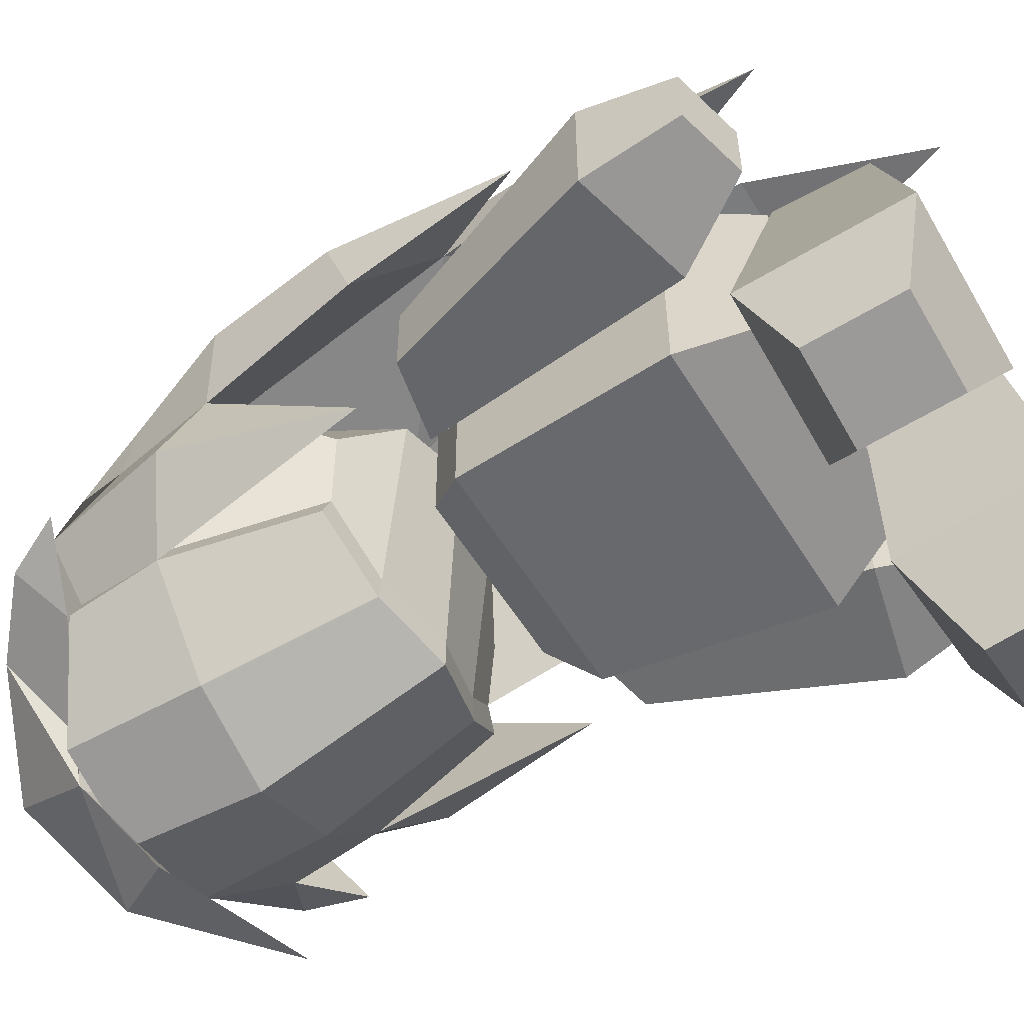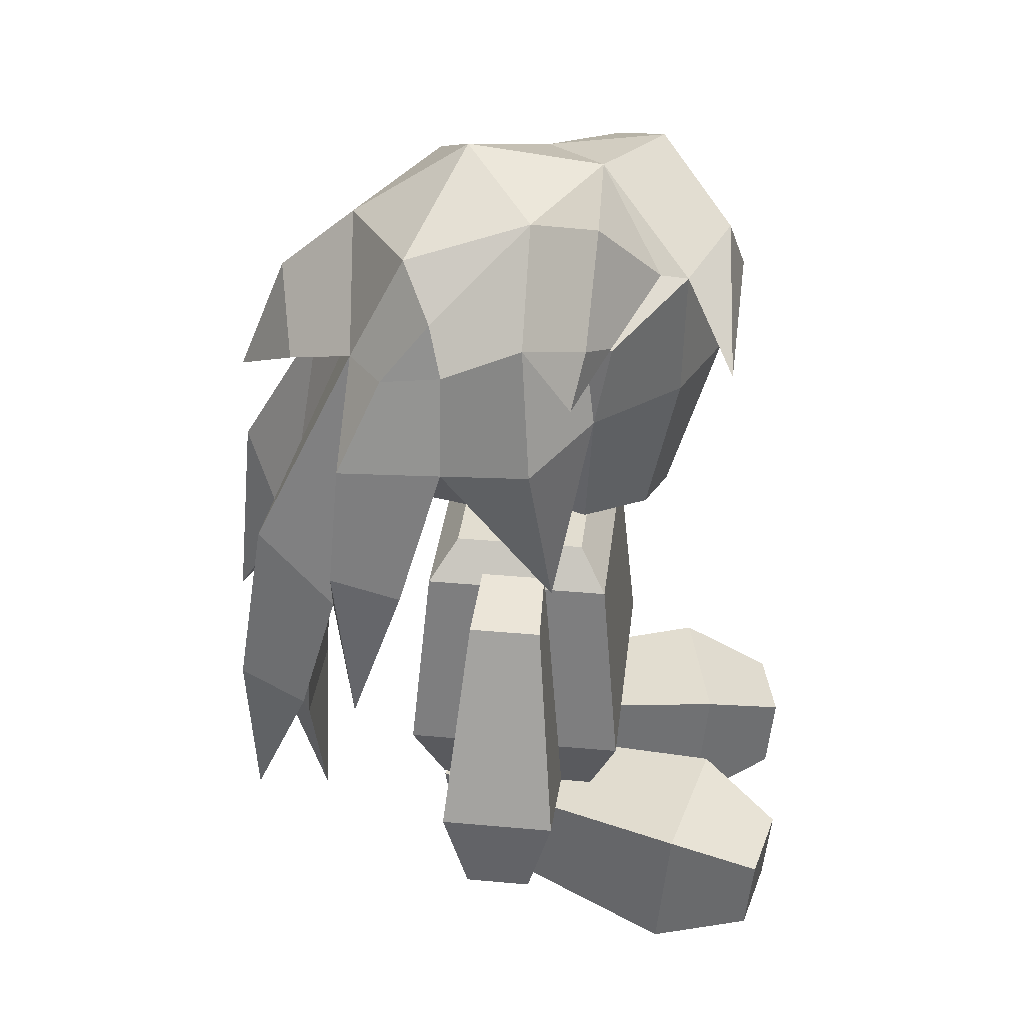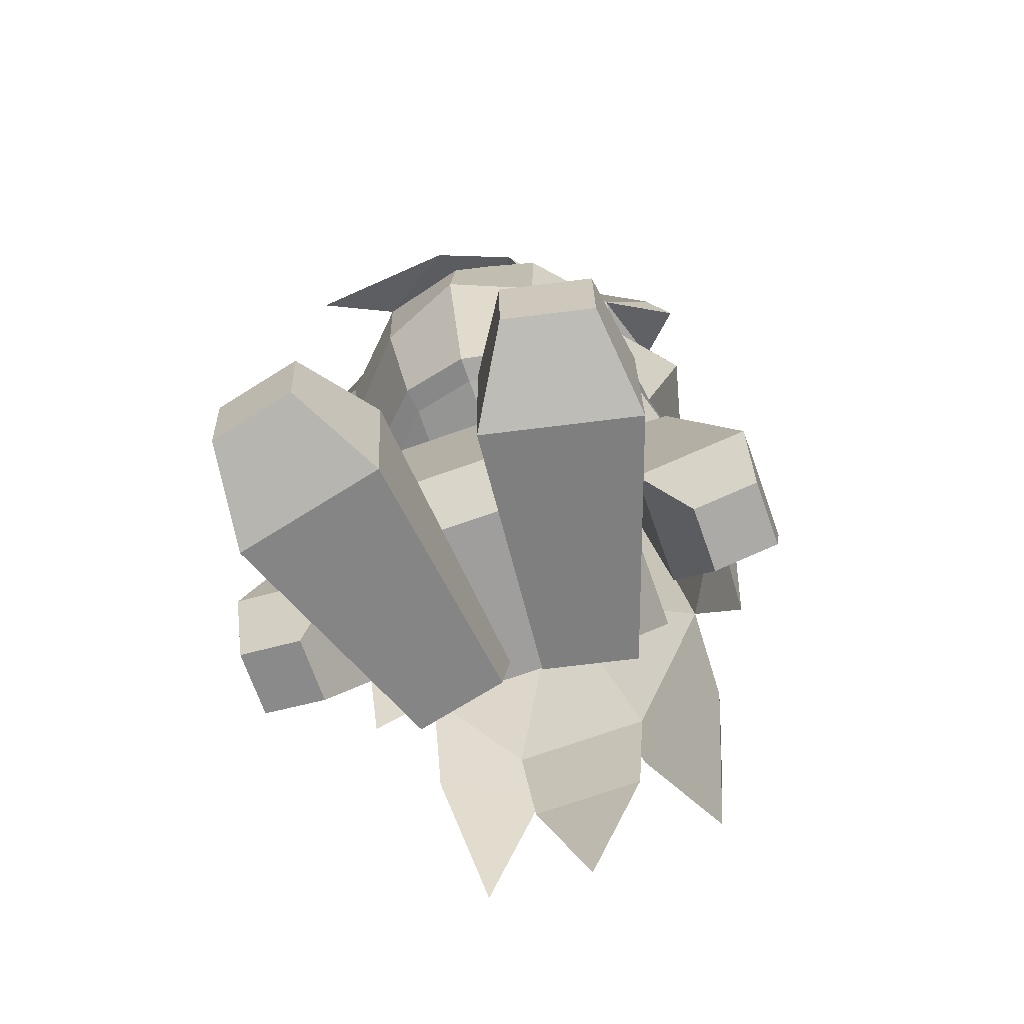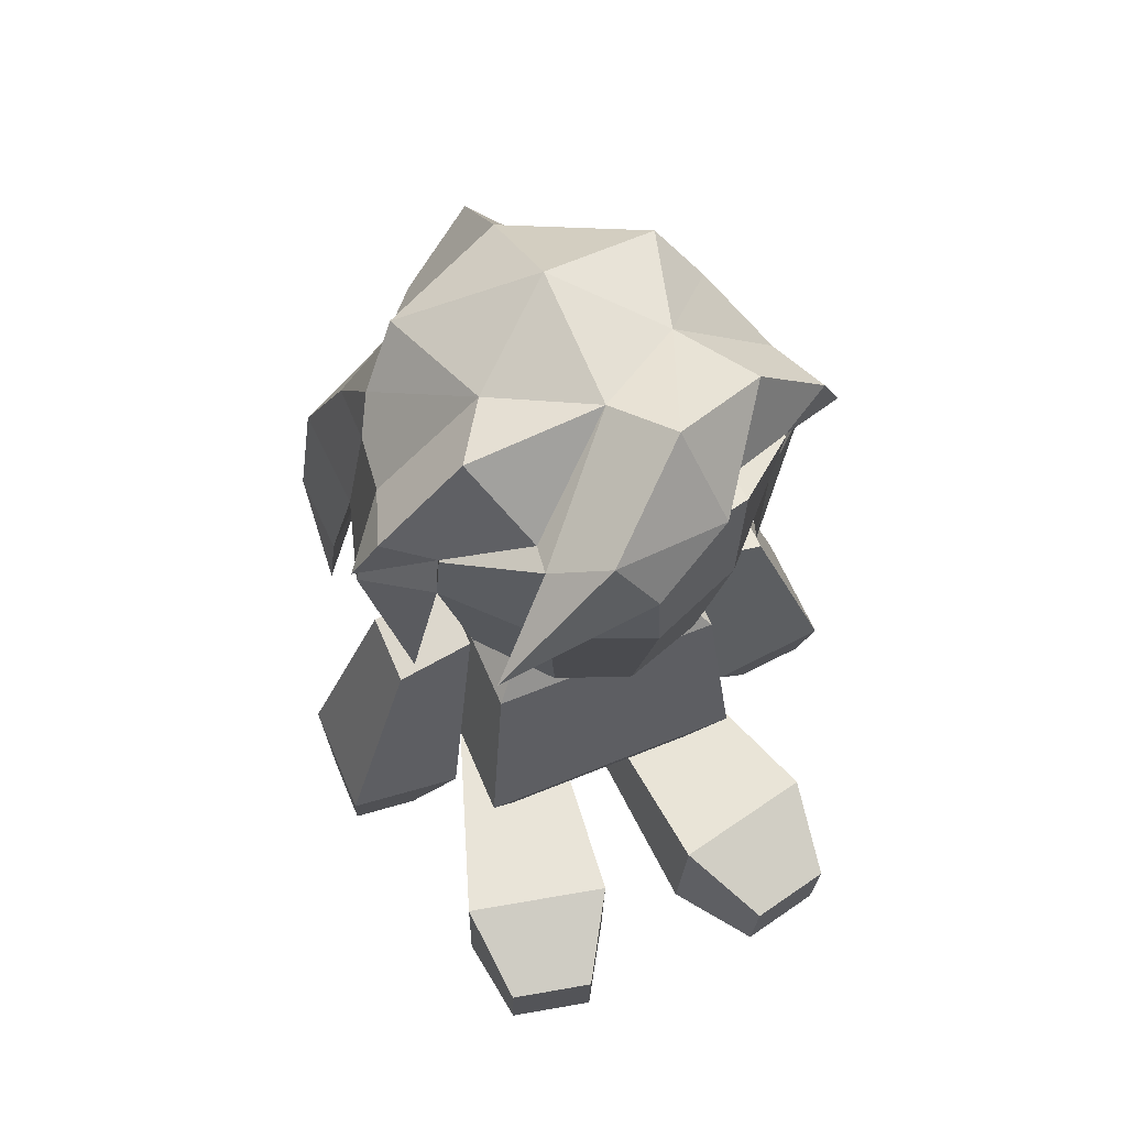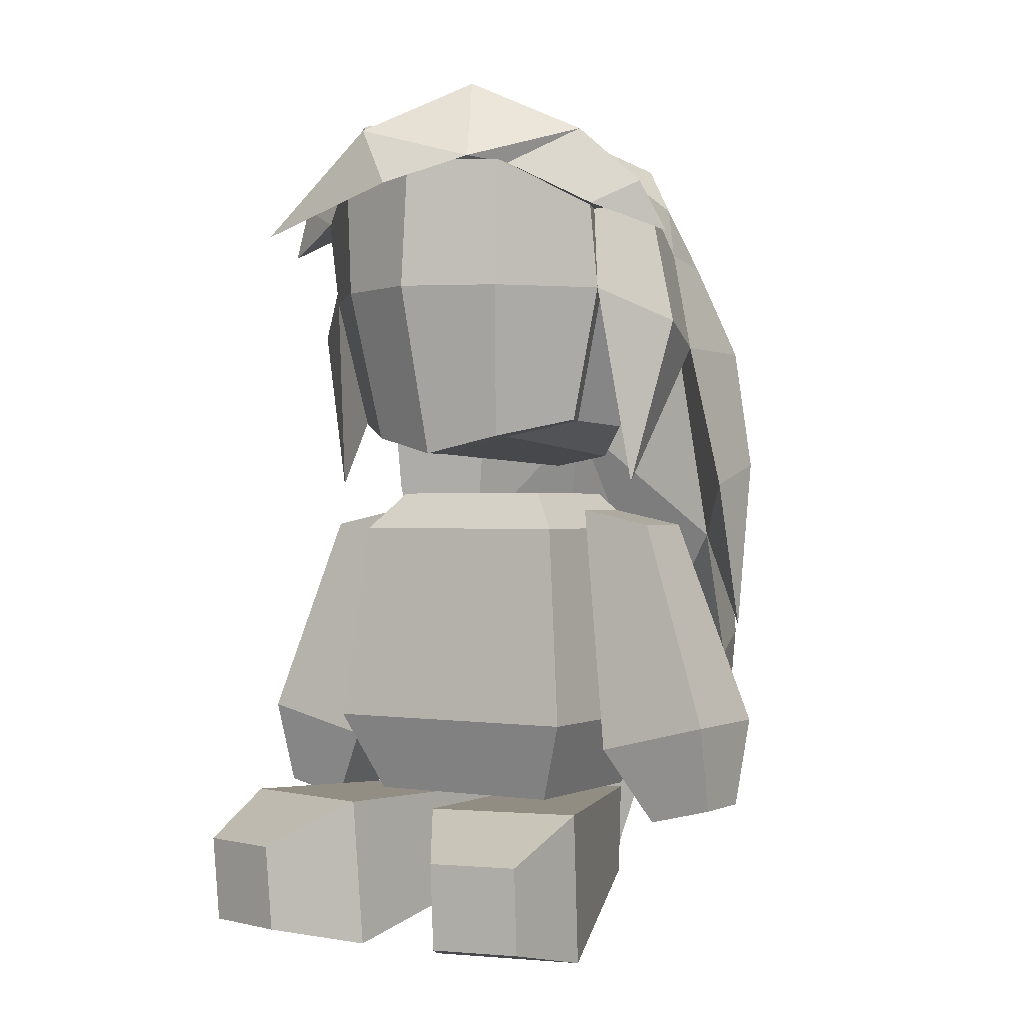
<metadata>
{"format":"obj","ext":"obj","renderer":"f3d","projection":"perspective","resolution":1024,"background":"white","views":[{"elev":-56.3,"azim":-58.8,"up":"+Z"},{"elev":35.4,"azim":96.8,"up":"+Y"},{"elev":-71.1,"azim":-160.4,"up":"+Y"},{"elev":61.4,"azim":157.3,"up":"+Y"},{"elev":-0.0,"azim":-148.7,"up":"+Y"}]}
</metadata>
<code>
o Plushie_Cube
v -0.1108 0.01222 -0.1431
v -0.1172 -0.002259 -0.08175
v -0.1118 0.0641 -0.1476
v -0.1189 0.08858 -0.08955
v -0.05132 0.2841 -0.018
v -0.06209 0.08685 -0.0287
v -0.05132 0.2841 0.06403
v -0.06209 0.08685 0.07473
v -0.05997 0.01222 -0.1545
v -0.08278 0.1364 0.09317
v -0.02817 -0.002259 -0.1016
v -0.08278 0.1364 -0.04714
v -0.06986 0.2609 0.0812
v -0.06096 0.0641 -0.1589
v -0.02991 0.08858 -0.1094
v -0.06986 0.2609 -0.03517
v -0.09602 0.1192 -0.01114
v -0.1232 0.07288 0.004162
v -0.09602 0.1192 0.06023
v -0.1232 0.07288 0.04492
v -0.1653 0.1363 -0.01114
v -0.1628 0.08262 0.004162
v -0.1653 0.1363 0.06023
v -0.1628 0.08262 0.04492
v -0.07389 0.2733 0.04492
v -0.07389 0.2733 0.004162
v -0.1204 0.2634 0.04697
v -0.1204 0.2634 0.002112
v -0.06233 0.08414 0.07468
v -0.06649 0.02907 0.06428
v -0.01149 0.08414 0.06336
v -0.01213 0.02907 0.05218
v -0.09438 0.4139 -0.0107
v -0.09443 0.4651 -0.02033
v -0.07384 0.3309 -0.005092
v -0.04184 0.3201 -0.04149
v -0.05485 0.492 -0.06182
v -0.07742 0.5045 0.09007
v -0.07264 0.4331 0.126
v -0.1205 0.3808 0.06402
v -0.0766 0.329 0.04666
v -0.04194 0.3106 0.08908
v -0.1082 0.4427 0.06433
v -0.05485 0.521 0.01665
v -0.04121 0.4943 -0.08796
v -0.02543 0.5457 -0.05699
v 0.000188 0.5357 -0.0219
v 0.0287 0.5138 -0.1012
v 0.05732 0.492 -0.07852
v 0.006795 0.4779 -0.1106
v 0.0969 0.4498 -0.1086
v -0.0418 0.4102 0.1711
v -0.0149 0.2532 0.1852
v -0.08488 0.3011 0.19
v -0.09524 0.2557 0.1409
v -0.08538 0.185 0.2088
v -0.09662 0.1711 0.1653
v -0.03531 0.1755 0.1979
v -0.07617 0.07579 0.2061
v -0.1235 0.3801 0.1275
v -0.1324 0.3041 0.1335
v -0.1293 0.2903 0.0903
v -0.1275 0.1945 0.1233
v -0.116 0.4731 0.01457
v -0.1361 0.3941 0.007995
v -0.1007 0.4139 -0.0274
v -0.1123 0.2911 -0.004317
v -0.08671 0.5164 -0.02573
v -0.1289 0.48 -0.0238
v -0.1007 0.4666 -0.03655
v -0.1437 0.4483 -0.01688
v -0.04197 0.183 0.1721
v -0.03452 0.1088 0.1772
v -0.05501 0.4139 -0.07704
v -0.04394 0.3201 -0.05819
v -0.0802 0.3309 -0.02179
v -0.1008 0.4651 -0.03703
v -0.05695 0.492 -0.07852
v -0.03754 0.3421 0.1689
v -0.02653 0.2656 0.1864
v -0.04503 0.4281 0.1328
v -0.05729 0.3719 0.1154
v -0.1073 0.4374 0.1015
v -0.1005 0.4744 0.07181
v 0.1112 0.01222 -0.1431
v 0.1176 -0.002259 -0.08175
v 0.1122 0.0641 -0.1476
v 0.1193 0.08858 -0.08955
v 0.05169 0.2841 -0.018
v 0.06247 0.08685 -0.0287
v 0.05169 0.2841 0.06403
v 0.06247 0.08685 0.07473
v 0.06035 0.01222 -0.1545
v 0.08315 0.1364 0.09317
v 0.02854 -0.002259 -0.1016
v 0.08315 0.1364 -0.04714
v 0.07023 0.2609 0.0812
v 0.06134 0.0641 -0.1589
v 0.03028 0.08858 -0.1094
v 0.07023 0.2609 -0.03517
v 0.09639 0.1192 -0.01114
v 0.1236 0.07288 0.004162
v 0.09639 0.1192 0.06023
v 0.1236 0.07288 0.04492
v 0.1657 0.1363 -0.01114
v 0.1631 0.08262 0.004162
v 0.1657 0.1363 0.06023
v 0.1631 0.08262 0.04492
v 0.07426 0.2733 0.04492
v 0.07426 0.2733 0.004162
v 0.1208 0.2634 0.04697
v 0.1208 0.2634 0.002112
v 0.0627 0.08414 0.07468
v 0.06687 0.02907 0.06428
v 0.01187 0.08414 0.06336
v 0.01251 0.02907 0.05218
v 0.09475 0.4139 -0.0107
v 0.000188 0.4139 -0.08323
v 0.0948 0.4651 -0.02033
v 0.07422 0.3309 -0.005092
v 0.000188 0.3093 -0.05297
v 0.04221 0.3201 -0.04149
v 0.05522 0.492 -0.06182
v 0.0778 0.5045 0.09007
v 0.07302 0.4331 0.126
v 0.000188 0.4951 0.1345
v 0.1209 0.3808 0.06402
v 0.07697 0.329 0.04666
v 0.000188 0.3044 0.09797
v 0.04231 0.3106 0.08908
v 0.000188 0.4117 0.1616
v 0.1086 0.4427 0.06433
v 0.000188 0.5448 0.06115
v 0.05522 0.521 0.01665
v 0.000188 0.4543 0.1823
v 0.04217 0.4102 0.1711
v 0.000188 0.3781 0.2136
v 0.01528 0.2532 0.1852
v 0.08525 0.3011 0.19
v 0.09562 0.2557 0.1409
v 0.08576 0.185 0.2088
v 0.09699 0.1711 0.1653
v 0.03568 0.1755 0.1979
v 0.07655 0.07579 0.2061
v 0.1239 0.3801 0.1275
v 0.1328 0.3041 0.1335
v 0.1297 0.2903 0.0903
v 0.1279 0.1945 0.1233
v 0.1163 0.4696 0.01457
v 0.1365 0.3941 0.007995
v 0.1011 0.4139 -0.0274
v 0.1126 0.2911 -0.004317
v 0.08035 0.5329 -0.02573
v 0.1293 0.48 -0.0238
v 0.1011 0.4666 -0.03655
v 0.1441 0.4483 -0.01688
v 0.000188 0.1931 0.2113
v 0.04235 0.183 0.1721
v 0.000188 0.1163 0.2093
v 0.0349 0.1088 0.1772
v 0.000188 0.008255 0.1753
v 0.000188 0.3229 0.2144
v 0.000188 0.1948 0.2274
v 0.05539 0.4139 -0.07704
v 0.000188 0.4139 -0.09993
v 0.000188 0.4946 -0.09291
v 0.04431 0.3201 -0.05819
v 0.000188 0.3093 -0.06967
v 0.08057 0.3309 -0.02179
v 0.1012 0.4651 -0.03703
v 0.000188 0.3345 0.1274
v 0.000188 0.2293 0.2006
v 0.000188 0.183 0.1721
v 0.000188 0.1088 0.1772
v 0.03792 0.3421 0.1689
v 0.0269 0.2656 0.1864
v 0.04541 0.4281 0.1328
v 0.05767 0.3719 0.1154
v 0.1077 0.4374 0.1015
v 0.1008 0.4744 0.07181
f 89 5 7 91
f 13 7 5 16
f 1 3 14 9
f 15 31 32 11
f 32 31 29 30
f 11 32 30 2
f 8 10 12 6
f 11 2 1 9
f 2 4 3 1
f 10 13 16 12
f 17 19 20 18
f 19 23 24 20
f 23 21 22 24
f 21 17 18 22
f 21 28 26 17
f 24 22 18 20
f 25 26 28 27
f 19 25 27 23
f 17 26 25 19
f 23 27 28 21
f 2 30 29 4
f 4 29 31 15
f 15 11 9 14
f 4 15 14 3
f 35 76 75 36
f 33 66 76 35
f 37 78 77 34
f 35 41 40 33
f 121 129 42 36
f 36 42 41 35
f 81 131 137 52
f 40 82 39
f 83 84 43
f 40 43 33
f 133 38 126
f 44 133 47
f 45 68 46
f 68 44 46
f 133 44 38
f 44 84 38
f 50 51 49
f 45 50 49 47
f 48 50 45
f 47 49 48 46
f 48 51 50
f 49 51 48
f 39 126 38
f 137 135 52
f 126 39 52 135
f 58 59 57
f 53 58 57 55
f 54 56 58 53 80
f 55 57 56 54
f 56 59 58
f 57 59 56
f 55 63 62
f 60 61 55 39
f 40 62 61 60
f 61 63 55
f 62 63 61
f 64 65 40 43
f 34 66 65 64
f 65 67 40
f 66 67 65
f 64 71 70
f 45 37 68
f 68 69 64 44
f 37 70 69 68
f 69 71 64
f 70 71 69
f 72 73 159 157
f 73 161 159
f 171 39 82
f 162 80 163
f 74 165 168 75
f 78 166 165 74
f 77 78 74 66
f 66 74 75 76
f 34 77 66 33
f 36 75 168 121
f 44 46 47
f 70 37 34 64
f 157 172 72
f 55 54 39
f 53 72 172
f 72 173 174 73
f 161 73 174
f 173 72 171
f 55 171 72
f 39 171 55
f 39 38 84 83
f 162 131 79 80
f 43 40 60 83
f 54 80 79
f 163 80 53 172
f 131 81 79
f 39 81 52
f 81 39 54 79
f 83 60 39
f 64 43 84 44
f 41 42 82 40
f 129 171 82 42
f 40 39 55 62
f 53 55 72
f 67 66 40
f 33 40 66
f 6 90 92 8
f 97 100 89 91
f 85 93 98 87
f 99 95 116 115
f 116 114 113 115
f 95 86 114 116
f 92 90 96 94
f 6 12 96 90
f 95 93 85 86
f 86 85 87 88
f 94 96 100 97
f 12 16 100 96
f 101 102 104 103
f 103 104 108 107
f 107 108 106 105
f 105 106 102 101
f 105 101 110 112
f 108 104 102 106
f 109 111 112 110
f 103 107 111 109
f 101 103 109 110
f 107 105 112 111
f 91 7 13 97
f 94 10 8 92
f 86 88 113 114
f 88 99 115 113
f 97 13 10 94
f 99 98 93 95
f 16 5 89 100
f 88 87 98 99
f 120 122 167 169
f 117 120 169 151
f 123 119 170 49
f 120 117 127 128
f 121 122 130 129
f 122 120 128 130
f 177 136 137 131
f 127 125 178
f 179 132 180
f 127 117 132
f 47 123 49
f 133 126 124
f 134 47 133
f 133 124 134
f 134 124 180
f 125 124 126
f 137 136 135
f 131 137 135 126
f 126 135 136 125
f 143 142 144
f 138 140 142 143
f 139 176 138 143 141
f 140 139 141 142
f 141 143 144
f 142 141 144
f 140 147 148
f 145 125 140 146
f 127 145 146 147
f 146 140 148
f 147 146 148
f 149 132 127 150
f 119 149 150 151
f 150 127 152
f 151 150 152
f 149 155 156
f 153 123 47
f 153 134 149 154
f 123 153 154 155
f 154 149 156
f 155 154 156
f 158 157 159 160
f 160 159 161
f 171 178 125
f 162 163 176
f 164 167 168 165
f 49 164 165 166
f 170 151 164 49
f 151 169 167 164
f 121 168 165 118
f 119 117 151 170
f 122 121 168 167
f 78 37 166
f 155 149 119 123
f 157 158 172
f 140 125 139
f 138 172 158
f 158 160 174 173
f 161 174 160
f 173 171 158
f 140 158 171
f 125 140 171
f 125 179 180 124
f 162 176 175 131
f 132 179 145 127
f 139 175 176
f 163 172 138 176
f 131 175 177
f 125 136 177
f 177 175 139 125
f 179 125 145
f 149 134 180 132
f 128 127 178 130
f 129 130 178 171
f 127 147 140 125
f 138 158 140
f 152 127 151
f 117 151 127
f 134 153 47
f 46 48 45
l 34 44
l 119 134
l 47 37

</code>
